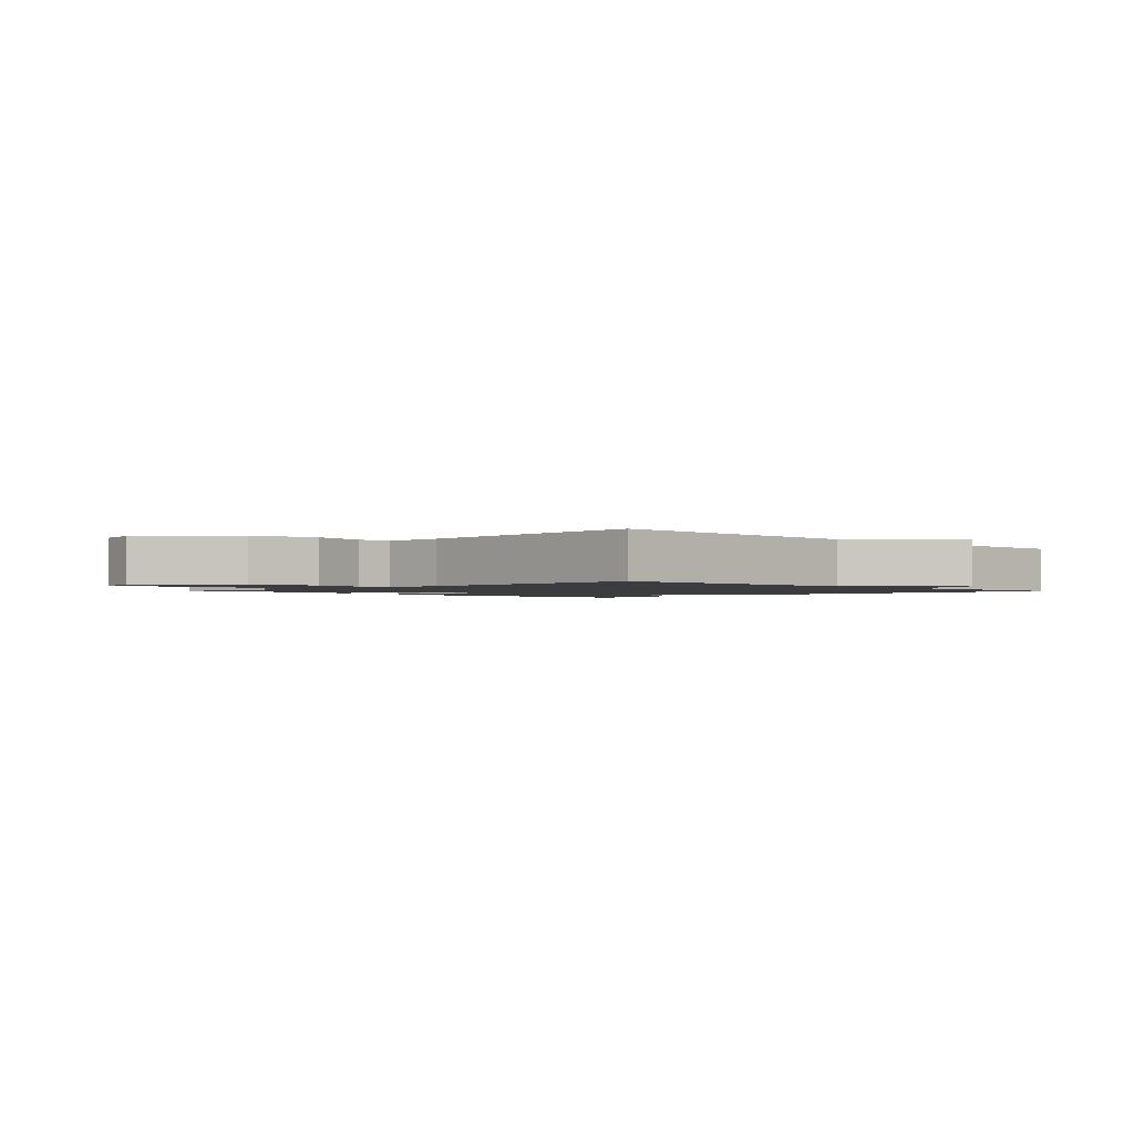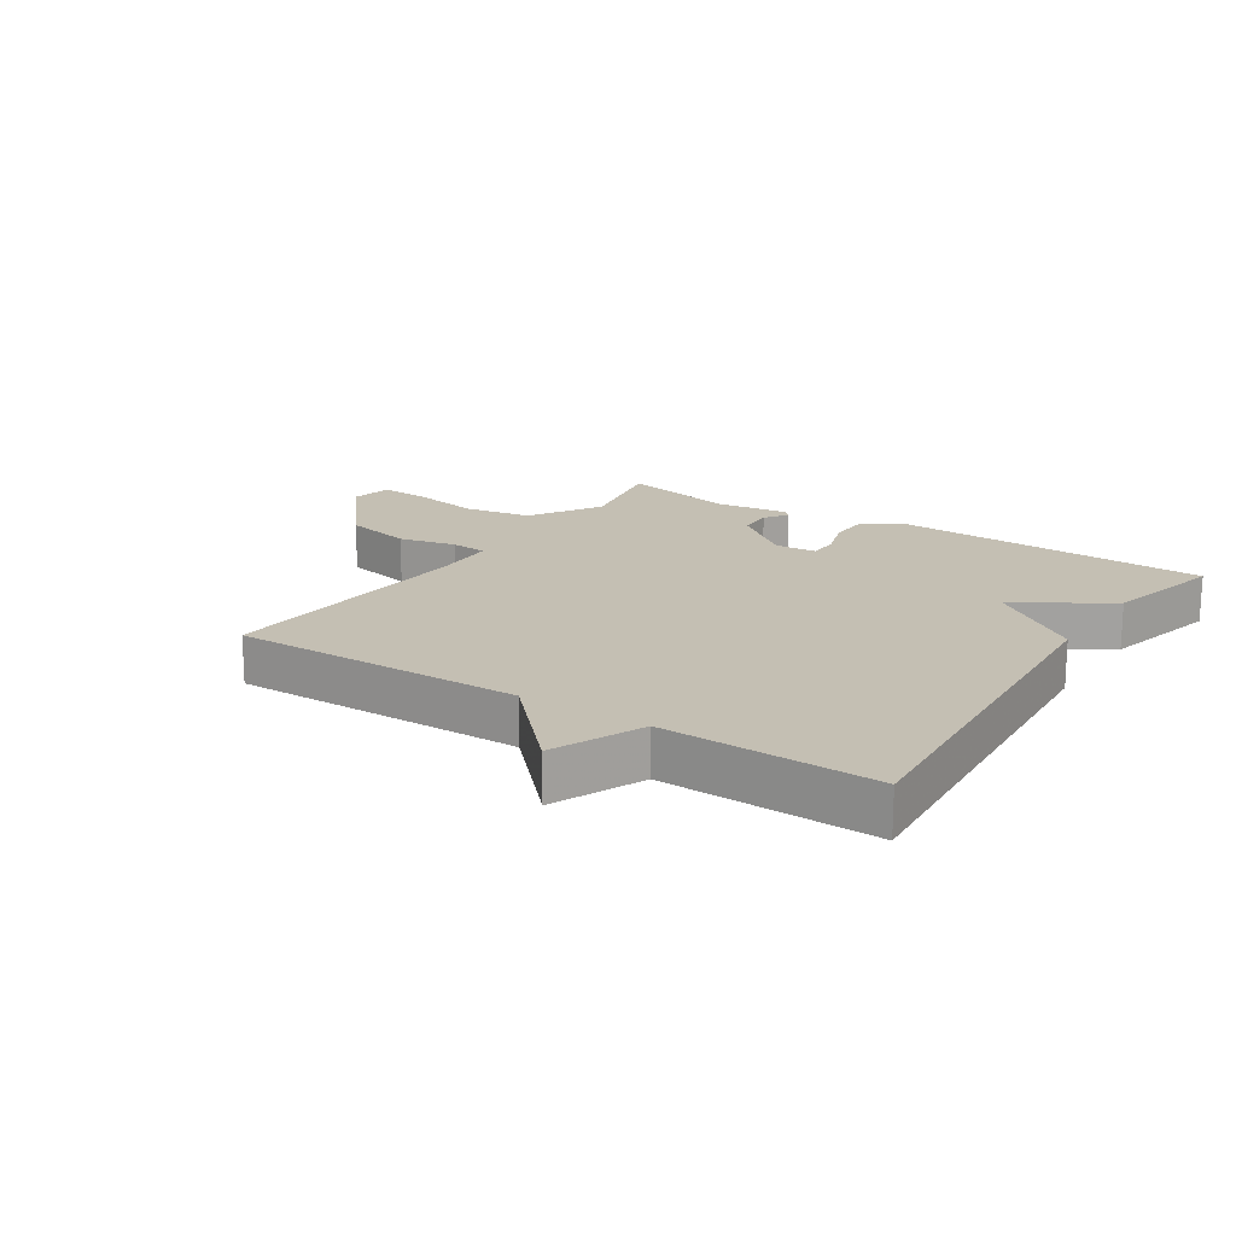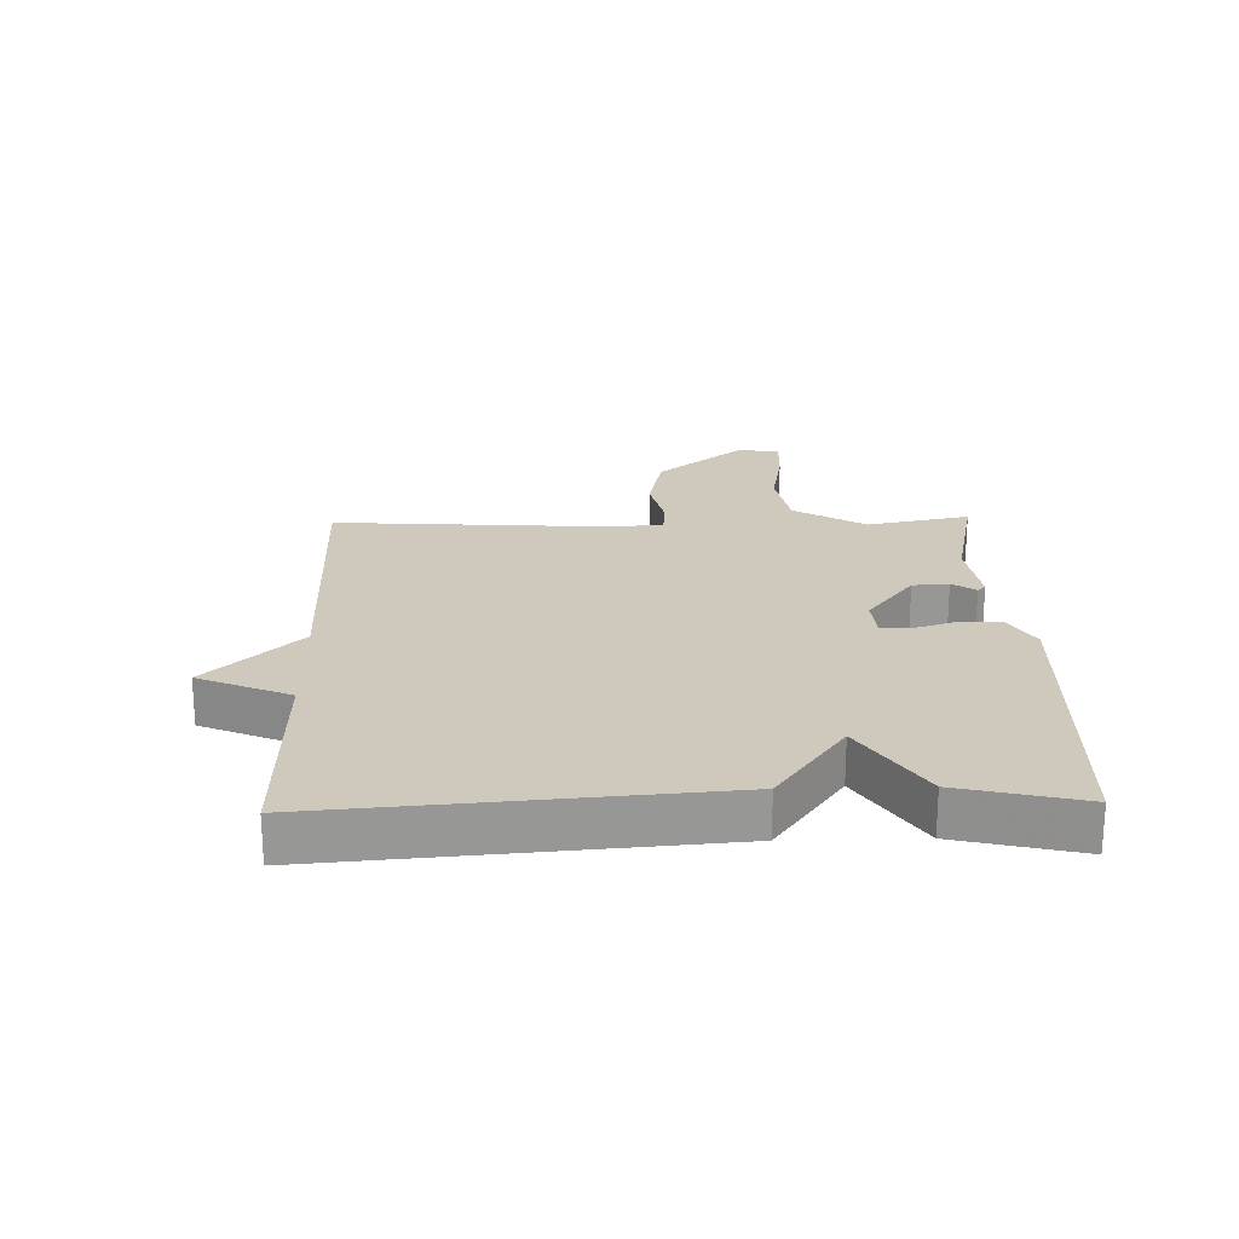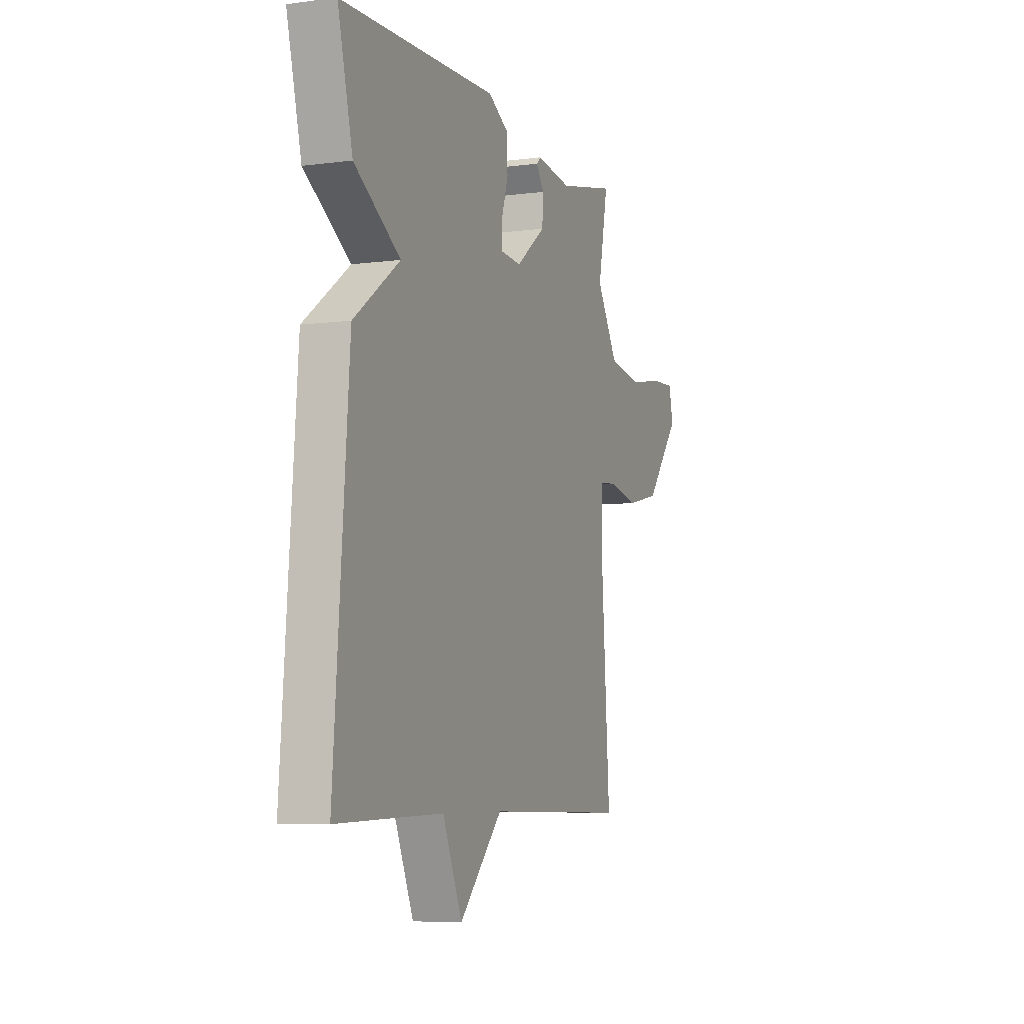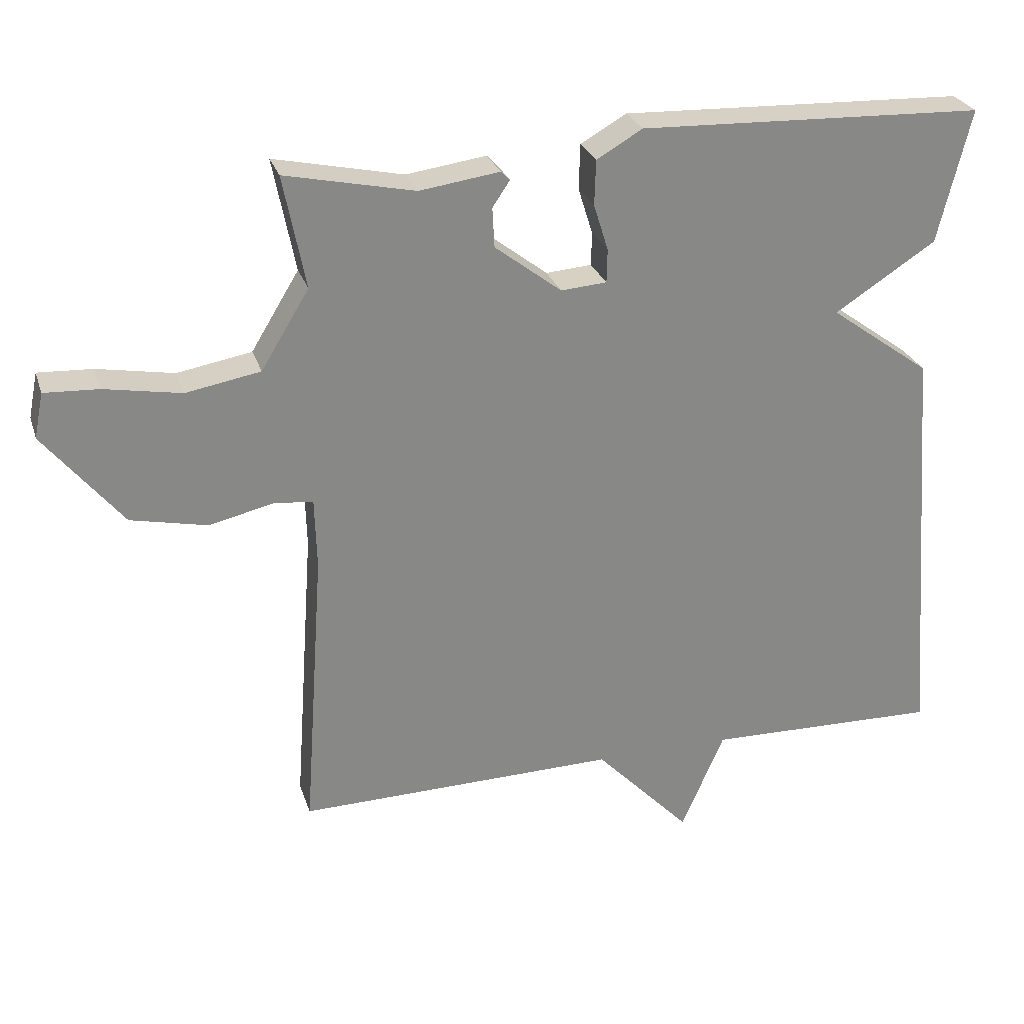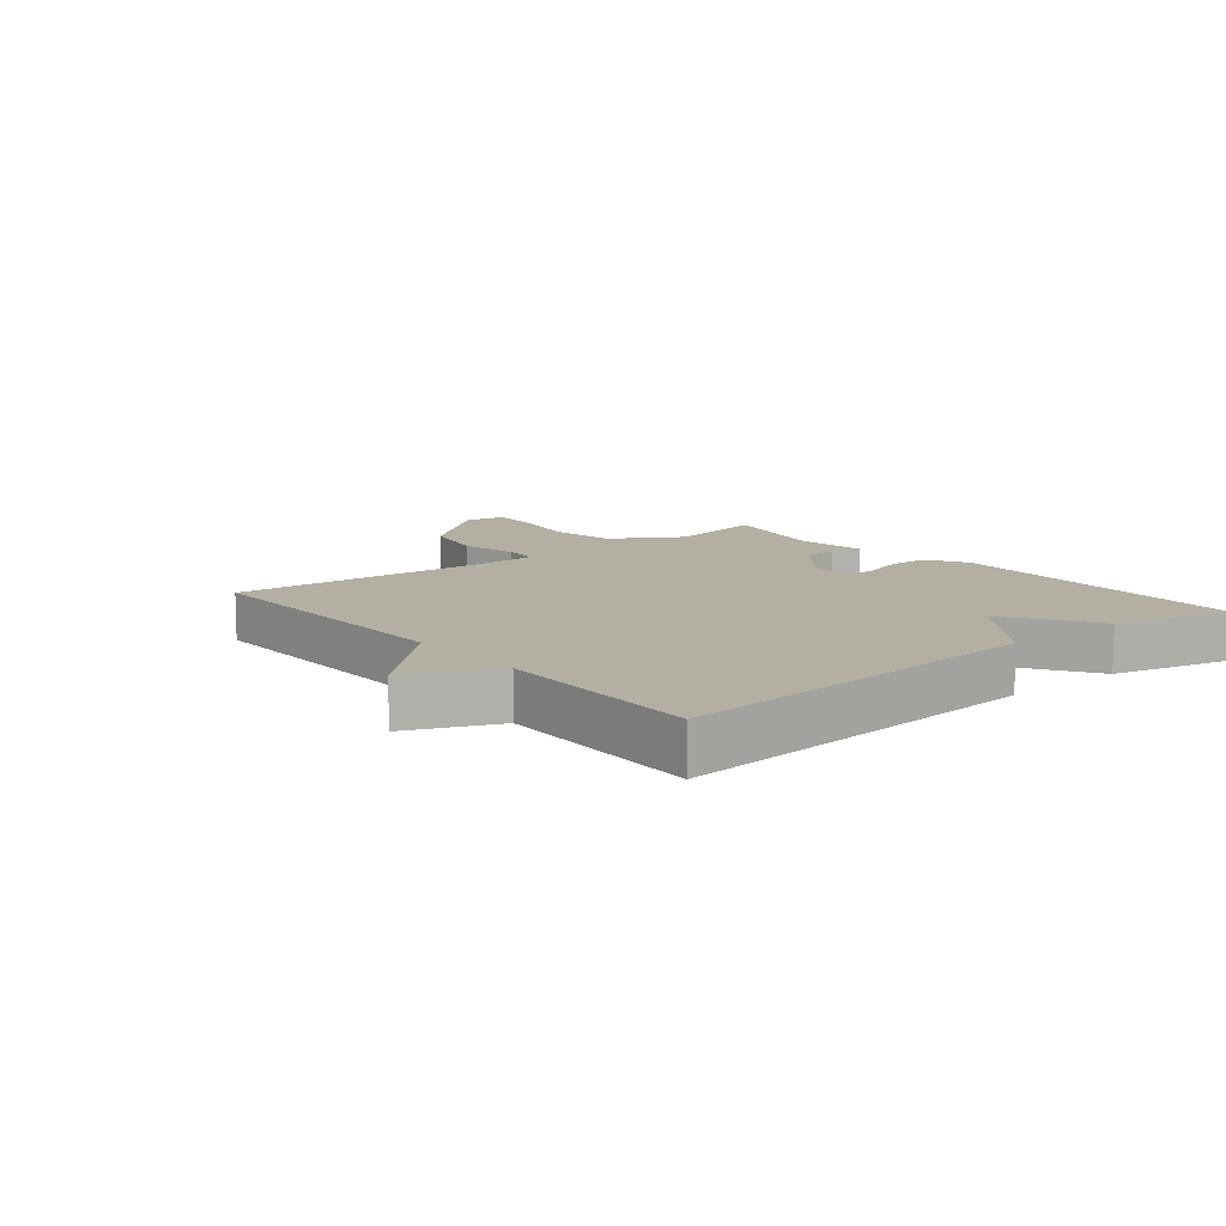
<metadata>
{"format":"obj","ext":"obj","renderer":"f3d","projection":"perspective","resolution":1024,"background":"white","views":[{"elev":-1.7,"azim":134.9,"up":"+Y"},{"elev":17.7,"azim":-146.5,"up":"+Y"},{"elev":22.3,"azim":-91.6,"up":"+Y"},{"elev":-6.5,"azim":-68.6,"up":"+Z"},{"elev":27.1,"azim":163.7,"up":"+Z"},{"elev":11.1,"azim":-129.2,"up":"+Y"}]}
</metadata>
<code>
v 0.5 0.07 0.5
v 0.468 0.07 0.338
v 0.537 0.07 0.225
v 0.644 0.07 0.206
v 0.755 0.07 0.226
v 0.833 0.07 0.23
v 0.846 0.07 0.165
v 0.733 0.07 0.026
v 0.623 0.07 0.002
v 0.531 0.07 0.023
v 0.474 0.07 0.018
v 0.471 0.07 -0.084
v 0.5 0.07 -0.5
v 0.038 0.07 -0.492
v -0.1 0.07 -0.636
v -0.162 0.07 -0.492
v -0.5 0.07 -0.5
v -0.453 0.07 0.108
v -0.307 0.07 0.214
v -0.453 0.07 0.308
v -0.5 0.07 0.5
v -0.002 0.07 0.518
v 0.064 0.07 0.48
v 0.066 0.07 0.415
v 0.045 0.07 0.348
v 0.046 0.07 0.3
v 0.112 0.07 0.295
v 0.208 0.07 0.369
v 0.211 0.07 0.426
v 0.186 0.07 0.463
v 0.199 0.07 0.476
v 0.314 0.07 0.46
v 0.5 0 0.5
v 0.468 0 0.338
v 0.537 0 0.225
v 0.644 0 0.206
v 0.755 0 0.226
v 0.833 0 0.23
v 0.846 0 0.165
v 0.733 0 0.026
v 0.623 0 0.002
v 0.531 0 0.023
v 0.474 0 0.018
v 0.471 0 -0.084
v 0.5 0 -0.5
v 0.038 0 -0.492
v -0.1 0 -0.636
v -0.162 0 -0.492
v -0.5 0 -0.5
v -0.453 0 0.108
v -0.307 0 0.214
v -0.453 0 0.308
v -0.5 0 0.5
v -0.002 0 0.518
v 0.064 0 0.48
v 0.066 0 0.415
v 0.045 0 0.348
v 0.046 0 0.3
v 0.112 0 0.295
v 0.208 0 0.369
v 0.211 0 0.426
v 0.186 0 0.463
v 0.199 0 0.476
v 0.314 0 0.46
f 29 30 31 32
f 32 1 2
f 29 32 2
f 28 29 2
f 27 28 2 3
f 26 27 3 4
f 23 24 25
f 22 23 25
f 21 22 25
f 20 21 25
f 19 20 25
f 19 25 26
f 18 19 26
f 17 18 26
f 16 17 26
f 14 15 16 26
f 12 13 14 26
f 11 12 26
f 10 11 26 4
f 8 9 10
f 7 8 10
f 6 7 10
f 5 6 10
f 4 5 10
f 64 63 62 61
f 34 33 64
f 34 64 61
f 34 61 60
f 35 34 60 59
f 36 35 59 58
f 57 56 55
f 57 55 54
f 57 54 53
f 57 53 52
f 57 52 51
f 58 57 51
f 58 51 50
f 58 50 49
f 58 49 48
f 58 48 47 46
f 58 46 45 44
f 58 44 43
f 36 58 43 42
f 42 41 40
f 42 40 39
f 42 39 38
f 42 38 37
f 42 37 36
f 1 33 34 2
f 2 34 35 3
f 3 35 36 4
f 4 36 37 5
f 5 37 38 6
f 6 38 39 7
f 7 39 40 8
f 8 40 41 9
f 9 41 42 10
f 10 42 43 11
f 11 43 44 12
f 12 44 45 13
f 13 45 46 14
f 14 46 47 15
f 15 47 48 16
f 16 48 49 17
f 17 49 50 18
f 18 50 51 19
f 19 51 52 20
f 20 52 53 21
f 21 53 54 22
f 22 54 55 23
f 23 55 56 24
f 24 56 57 25
f 25 57 58 26
f 26 58 59 27
f 27 59 60 28
f 28 60 61 29
f 29 61 62 30
f 30 62 63 31
f 31 63 64 32
f 32 64 33 1

</code>
